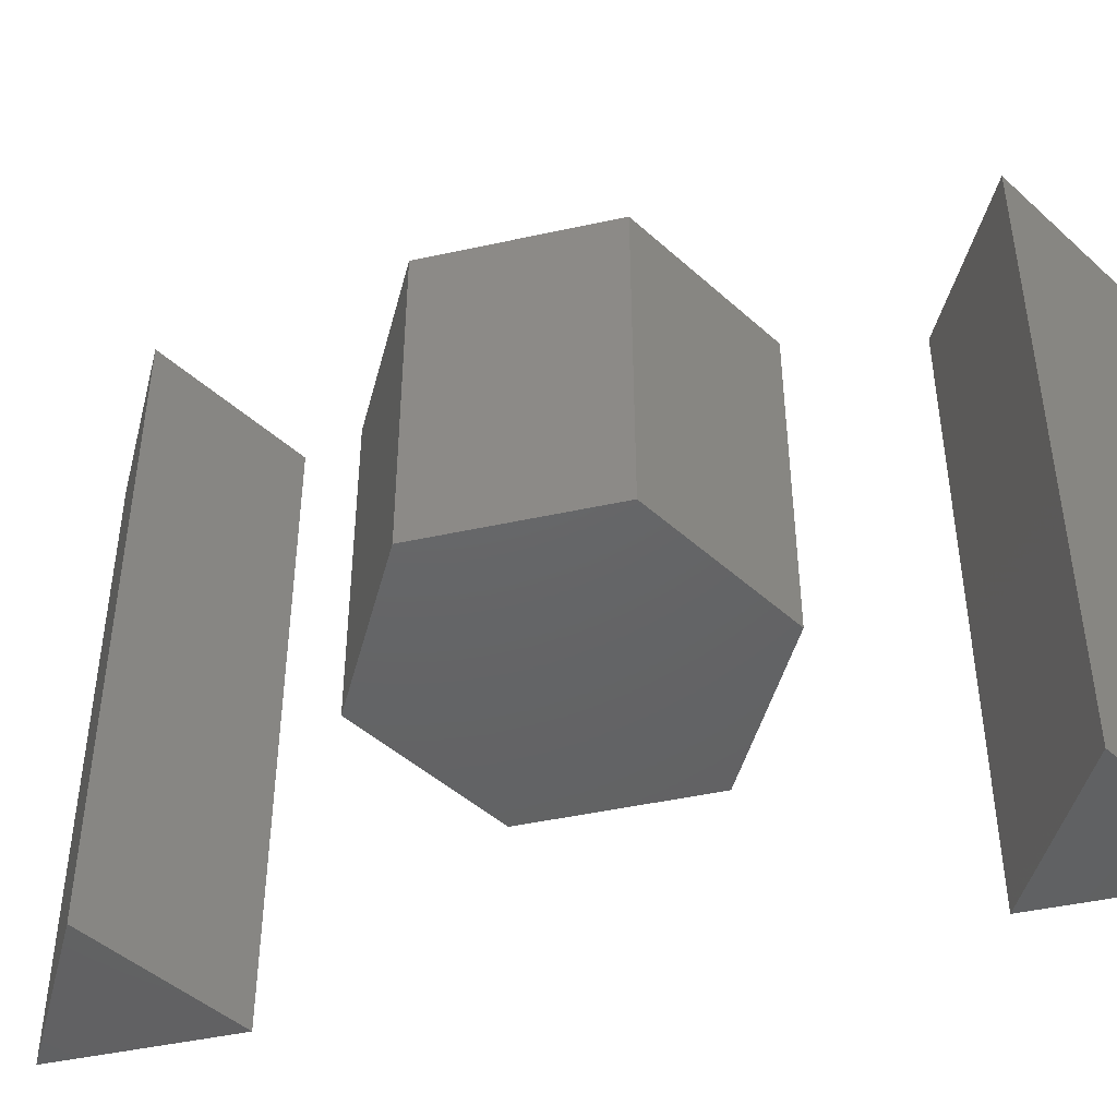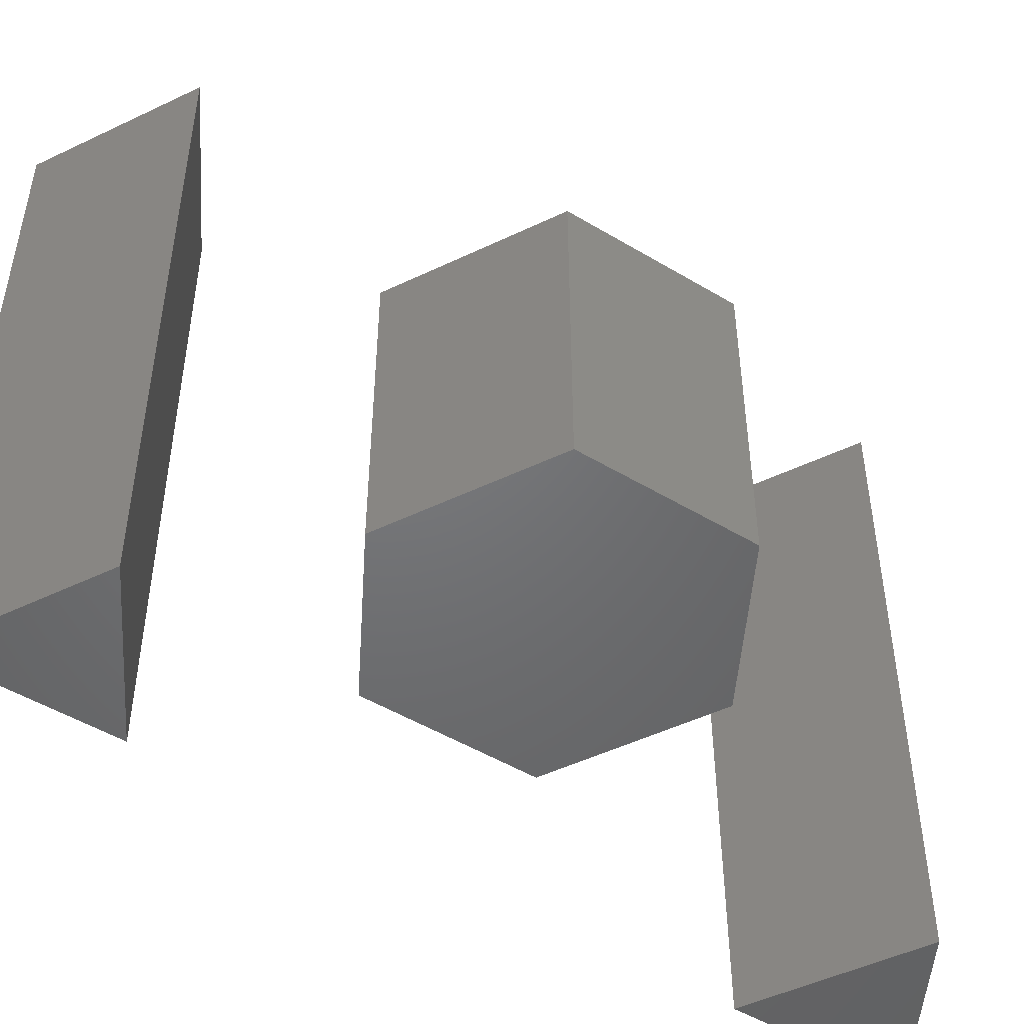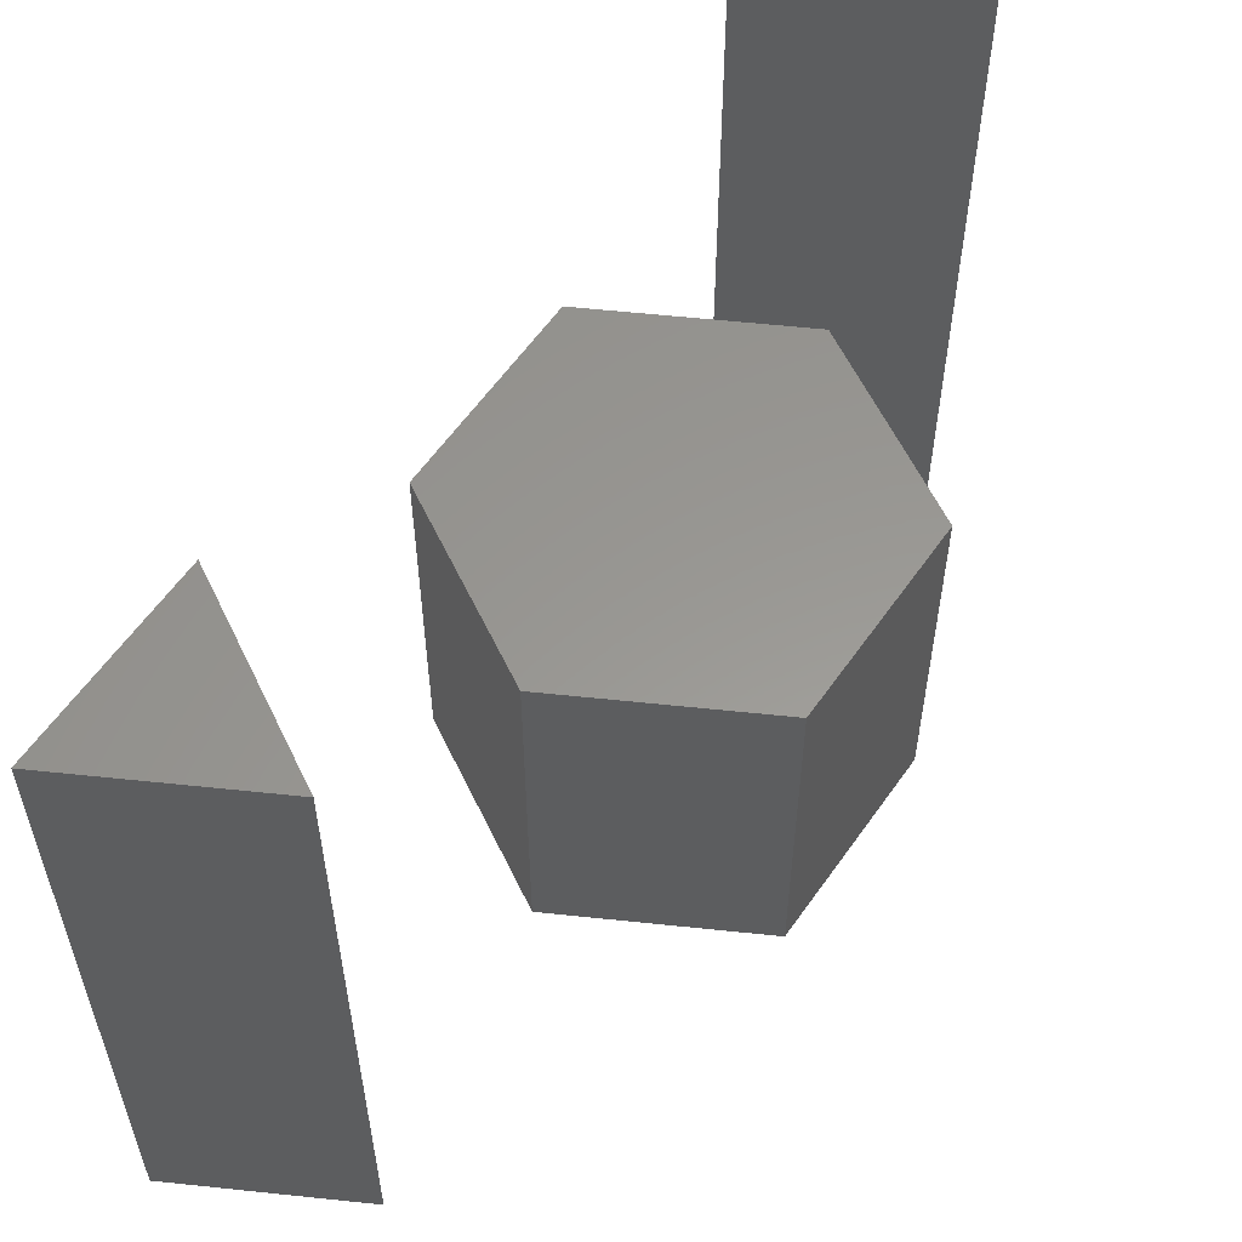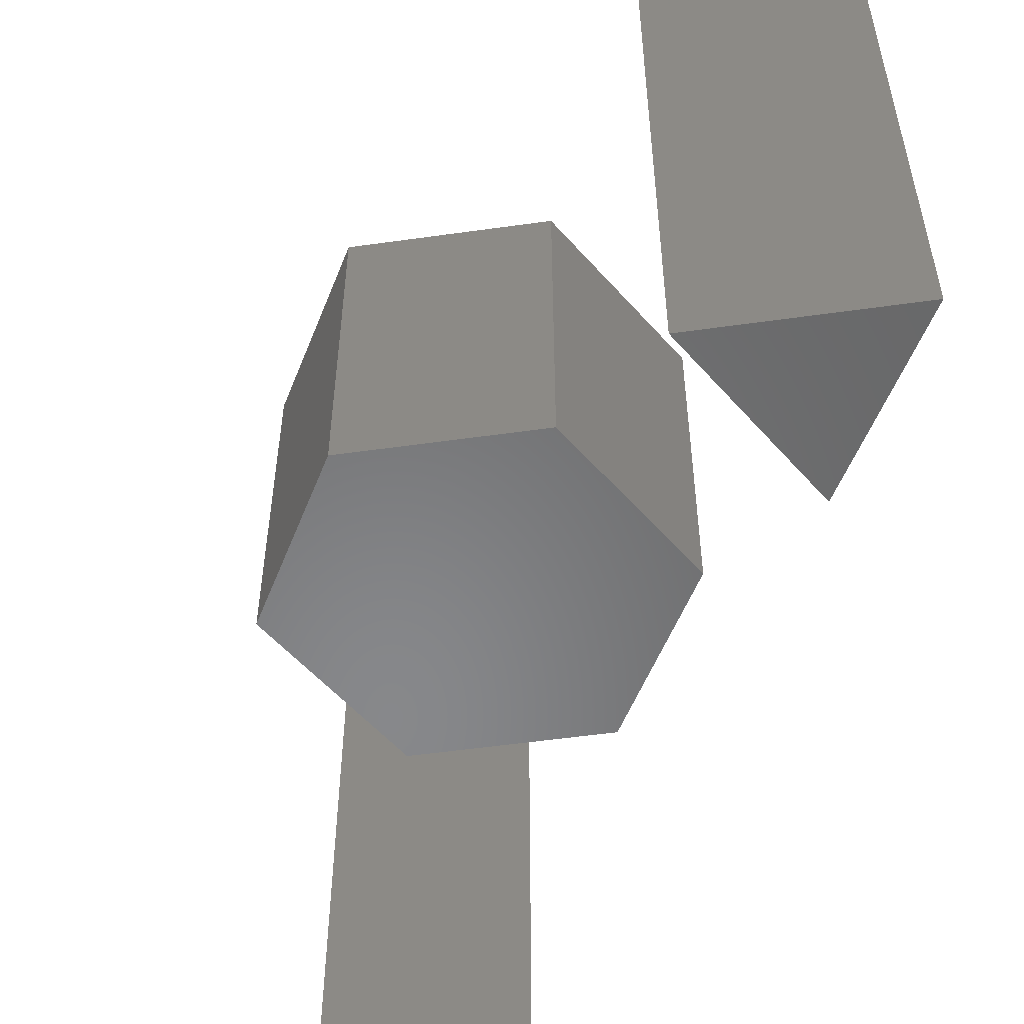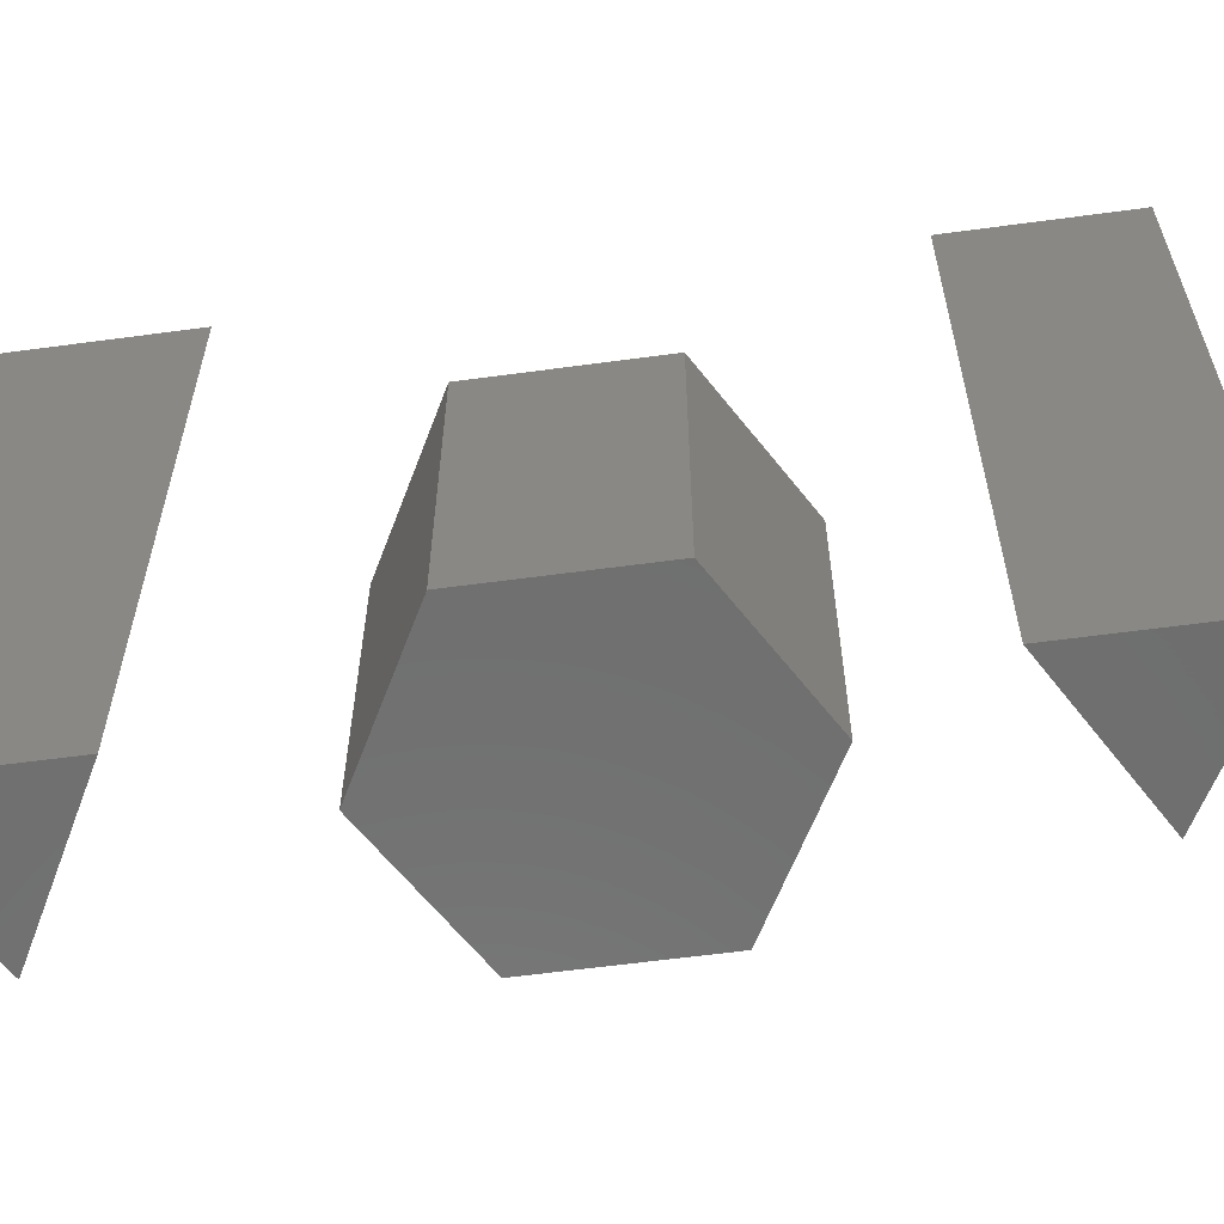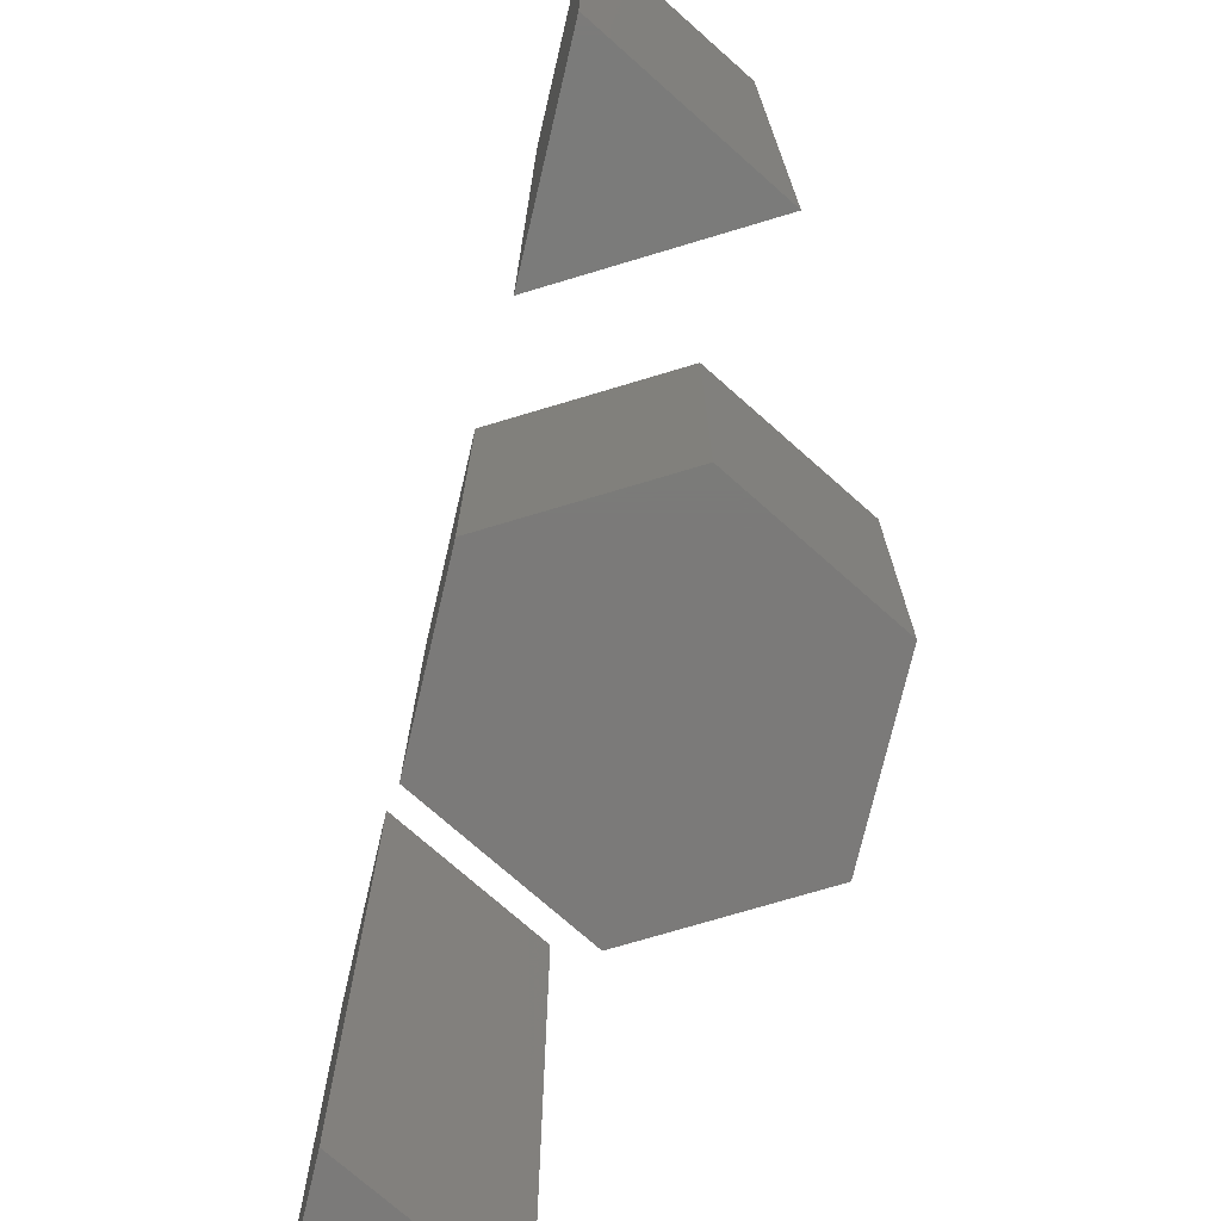
<metadata>
{"format":"stl","ext":"stl","renderer":"f3d","projection":"perspective","resolution":1024,"background":"white","views":[{"elev":-45.8,"azim":114.0,"up":"+Y"},{"elev":-49.3,"azim":66.2,"up":"+Y"},{"elev":58.8,"azim":44.5,"up":"+Y"},{"elev":-54.4,"azim":168.5,"up":"+Y"},{"elev":-60.7,"azim":-72.3,"up":"+Y"},{"elev":-73.8,"azim":-3.3,"up":"+Y"}]}
</metadata>
<code>
# stl→obj: 24 verts, 36 faces
v -0.7285 3.616e-18 0.5189
v -0.7315 1.397e-18 0.5019
v -0.7285 -0.03125 0.5189
v -0.7315 -0.03125 0.5019
v -0.7348 0.01562 0.4829
v -0.7378 0.01562 0.4657
v -0.7208 0.01562 0.4719
v -0.7348 -0.04688 0.4829
v -0.7378 -0.04688 0.4657
v -0.7208 -0.04688 0.4719
v -0.7224 -0.04688 0.5544
v -0.7089 -0.04688 0.5438
v -0.7252 -0.04688 0.5378
v -0.7224 0.01562 0.5544
v -0.7252 0.01562 0.5378
v -0.7089 0.01562 0.5438
v -0.7174 -0.03125 0.4908
v -0.7012 -0.03125 0.4967
v -0.6982 -0.03125 0.5137
v -0.7123 -0.03125 0.5248
v -0.7012 4.191e-18 0.4967
v -0.7174 1.726e-18 0.4908
v -0.7123 6.081e-18 0.5248
v -0.6982 6.409e-18 0.5137
f 1 2 3
f 3 2 4
f 5 6 7
f 5 8 6
f 6 8 9
f 7 10 5
f 5 10 8
f 7 6 10
f 10 6 9
f 10 9 8
f 11 12 13
f 14 11 15
f 15 11 13
f 15 13 16
f 16 13 12
f 14 16 11
f 11 16 12
f 15 16 14
f 4 17 18
f 4 18 3
f 3 18 19
f 3 19 20
f 21 22 2
f 23 24 1
f 1 24 21
f 1 21 2
f 23 1 20
f 20 1 3
f 24 23 19
f 19 23 20
f 21 24 18
f 18 24 19
f 22 21 17
f 17 21 18
f 2 22 4
f 4 22 17

</code>
